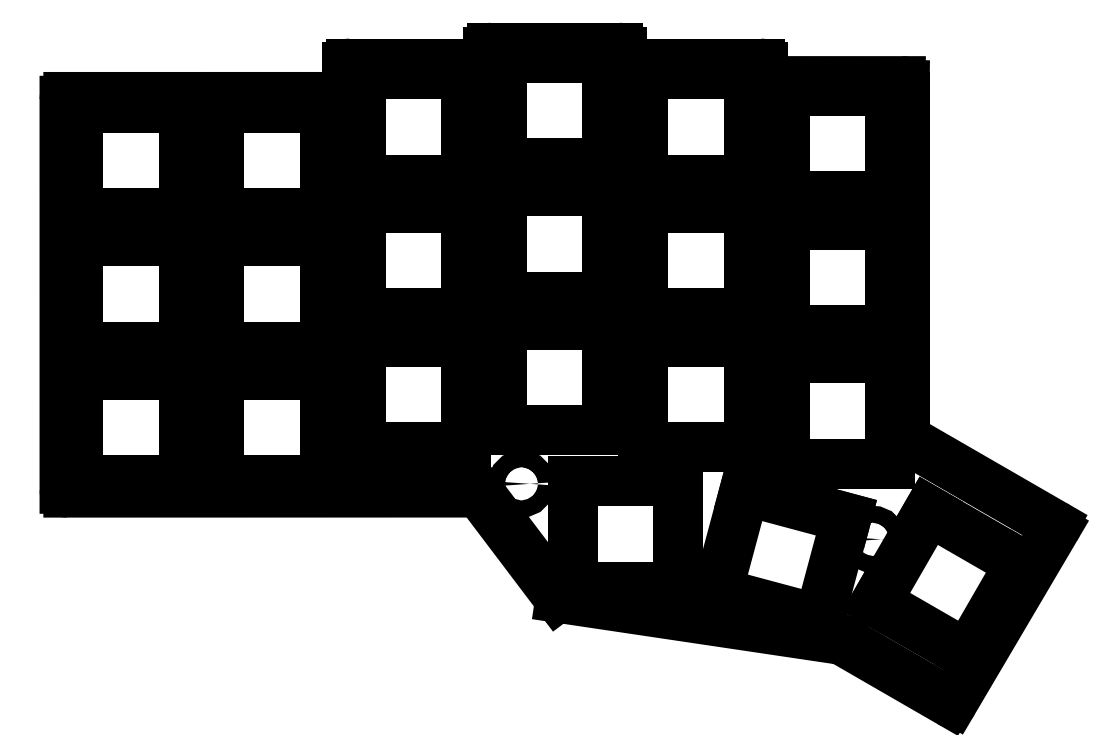
<metadata>
{"format":"dxf","ext":"dxf","renderer":"ezdxf+matplotlib","layout":"modelspace","background":"white","min_lineweight":24,"dpi":150}
</metadata>
<code>
0
SECTION
2
ENTITIES
0
LINE
8
0
10
91.32
20
-108
11
91.32
21
-57.2
0
LINE
8
0
10
91.82
20
-56.7
11
127.8
21
-56.7
0
LINE
8
0
10
128.3
20
-56.2
11
128.3
21
-52.83
0
LINE
8
0
10
128.8
20
-52.33
11
146.3
21
-52.33
0
LINE
8
0
10
146.8
20
-51.83
11
146.8
21
-50.75
0
LINE
8
0
10
147.3
20
-50.25
11
163.8
21
-50.25
0
LINE
8
0
10
164.3
20
-50.75
11
164.3
21
-51.83
0
LINE
8
0
10
164.8
20
-52.33
11
182.3
21
-52.33
0
LINE
8
0
10
182.8
20
-52.83
11
182.8
21
-54.12
0
LINE
8
0
10
183.3
20
-54.62
11
200.8
21
-54.63
0
LINE
8
0
10
201.3
20
-55.13
11
201.3
21
-56.7
0
LINE
8
0
10
201.3
20
-56.71
11
201.3
21
-101.1
0
LINE
8
0
10
201.6
20
-101.5
11
220.8
21
-112.7
0
LINE
8
0
10
221
20
-113.3
11
207.8
21
-135.7
0
LINE
8
0
10
207.1
20
-135.9
11
193.2
21
-127.9
0
LINE
8
0
10
193
20
-127.8
11
156.2
21
-122.3
0
LINE
8
0
10
155.9
20
-122.1
11
145.8
21
-108.7
0
LINE
8
0
10
145.4
20
-108.5
11
91.82
21
-108.5
0
ARC
8
0
10
91.82
20
-57.2
40
0.5
50
90
51
180
0
ARC
8
0
10
127.8
20
-56.2
40
0.5
50
270
51
0
0
ARC
8
0
10
128.8
20
-52.83
40
0.5
50
90
51
180
0
ARC
8
0
10
146.3
20
-51.83
40
0.5
50
270
51
0
0
ARC
8
0
10
147.3
20
-50.75
40
0.5
50
90
51
180
0
ARC
8
0
10
163.8
20
-50.75
40
0.5
50
0
51
90
0
ARC
8
0
10
164.8
20
-51.83
40
0.5
50
180
51
270
0
ARC
8
0
10
182.3
20
-52.83
40
0.5
50
0
51
90
0
ARC
8
0
10
183.3
20
-54.12
40
0.5
50
180
51
270
0
ARC
8
0
10
200.8
20
-55.13
40
0.5
50
359.3
51
89.99
0
ARC
8
0
10
201.8
20
-56.71
40
0.5
50
179.3
51
180
0
ARC
8
0
10
201.8
20
-101.1
40
0.5
50
180
51
240
0
ARC
8
0
10
220.6
20
-113.1
40
0.5
50
329.5
51
60
0
ARC
8
0
10
207.4
20
-135.5
40
0.5
50
240
51
329.5
0
ARC
8
0
10
192.9
20
-128.3
40
0.5
50
60
51
81.54
0
ARC
8
0
10
156.3
20
-121.8
40
0.5
50
217.1
51
261.5
0
ARC
8
0
10
145.4
20
-109
40
0.5
50
37.11
51
90.01
0
ARC
8
0
10
91.82
20
-108
40
0.5
50
180
51
270
0
LINE
8
0
10
93.1
20
-106.9
11
106.9
21
-106.9
0
LINE
8
0
10
106.9
20
-106.9
11
106.9
21
-93.1
0
LINE
8
0
10
106.9
20
-93.1
11
93.1
21
-93.1
0
LINE
8
0
10
93.1
20
-93.1
11
93.1
21
-106.9
0
LINE
8
0
10
93.1
20
-89.4
11
106.9
21
-89.4
0
LINE
8
0
10
106.9
20
-89.4
11
106.9
21
-75.6
0
LINE
8
0
10
106.9
20
-75.6
11
93.1
21
-75.6
0
LINE
8
0
10
93.1
20
-75.6
11
93.1
21
-89.4
0
LINE
8
0
10
93.1
20
-71.9
11
106.9
21
-71.9
0
LINE
8
0
10
106.9
20
-71.9
11
106.9
21
-58.1
0
LINE
8
0
10
106.9
20
-58.1
11
93.1
21
-58.1
0
LINE
8
0
10
93.1
20
-58.1
11
93.1
21
-71.9
0
LINE
8
0
10
111.6
20
-106.9
11
125.4
21
-106.9
0
LINE
8
0
10
125.4
20
-106.9
11
125.4
21
-93.1
0
LINE
8
0
10
125.4
20
-93.1
11
111.6
21
-93.1
0
LINE
8
0
10
111.6
20
-93.1
11
111.6
21
-106.9
0
LINE
8
0
10
111.6
20
-89.4
11
125.4
21
-89.4
0
LINE
8
0
10
125.4
20
-89.4
11
125.4
21
-75.6
0
LINE
8
0
10
125.4
20
-75.6
11
111.6
21
-75.6
0
LINE
8
0
10
111.6
20
-75.6
11
111.6
21
-89.4
0
LINE
8
0
10
111.6
20
-71.9
11
125.4
21
-71.9
0
LINE
8
0
10
125.4
20
-71.9
11
125.4
21
-58.1
0
LINE
8
0
10
125.4
20
-58.1
11
111.6
21
-58.1
0
LINE
8
0
10
111.6
20
-58.1
11
111.6
21
-71.9
0
LINE
8
0
10
130.1
20
-102.5
11
143.9
21
-102.5
0
LINE
8
0
10
143.9
20
-102.5
11
143.9
21
-88.72
0
LINE
8
0
10
143.9
20
-88.72
11
130.1
21
-88.72
0
LINE
8
0
10
130.1
20
-88.72
11
130.1
21
-102.5
0
LINE
8
0
10
130.1
20
-85.03
11
143.9
21
-85.03
0
LINE
8
0
10
143.9
20
-85.03
11
143.9
21
-71.22
0
LINE
8
0
10
143.9
20
-71.22
11
130.1
21
-71.22
0
LINE
8
0
10
130.1
20
-71.22
11
130.1
21
-85.03
0
LINE
8
0
10
130.1
20
-67.53
11
143.9
21
-67.53
0
LINE
8
0
10
143.9
20
-67.53
11
143.9
21
-53.73
0
LINE
8
0
10
143.9
20
-53.73
11
130.1
21
-53.73
0
LINE
8
0
10
130.1
20
-53.73
11
130.1
21
-67.53
0
LINE
8
0
10
148.6
20
-100.3
11
162.4
21
-100.3
0
LINE
8
0
10
162.4
20
-100.3
11
162.4
21
-86.54
0
LINE
8
0
10
162.4
20
-86.54
11
148.6
21
-86.54
0
LINE
8
0
10
148.6
20
-86.54
11
148.6
21
-100.3
0
LINE
8
0
10
148.6
20
-82.84
11
162.4
21
-82.84
0
LINE
8
0
10
162.4
20
-82.84
11
162.4
21
-69.04
0
LINE
8
0
10
162.4
20
-69.04
11
148.6
21
-69.04
0
LINE
8
0
10
148.6
20
-69.04
11
148.6
21
-82.84
0
LINE
8
0
10
148.6
20
-65.34
11
162.4
21
-65.34
0
LINE
8
0
10
162.4
20
-65.34
11
162.4
21
-51.54
0
LINE
8
0
10
162.4
20
-51.54
11
148.6
21
-51.54
0
LINE
8
0
10
148.6
20
-51.54
11
148.6
21
-65.34
0
LINE
8
0
10
167.1
20
-102.5
11
180.9
21
-102.5
0
LINE
8
0
10
180.9
20
-102.5
11
180.9
21
-88.72
0
LINE
8
0
10
180.9
20
-88.72
11
167.1
21
-88.72
0
LINE
8
0
10
167.1
20
-88.72
11
167.1
21
-102.5
0
LINE
8
0
10
167.1
20
-85.03
11
180.9
21
-85.03
0
LINE
8
0
10
180.9
20
-85.03
11
180.9
21
-71.22
0
LINE
8
0
10
180.9
20
-71.22
11
167.1
21
-71.22
0
LINE
8
0
10
167.1
20
-71.22
11
167.1
21
-85.03
0
LINE
8
0
10
167.1
20
-67.53
11
180.9
21
-67.53
0
LINE
8
0
10
180.9
20
-67.53
11
180.9
21
-53.73
0
LINE
8
0
10
180.9
20
-53.73
11
167.1
21
-53.73
0
LINE
8
0
10
167.1
20
-53.73
11
167.1
21
-67.53
0
LINE
8
0
10
185.6
20
-104.7
11
199.4
21
-104.7
0
LINE
8
0
10
199.4
20
-104.7
11
199.4
21
-90.91
0
LINE
8
0
10
199.4
20
-90.91
11
185.6
21
-90.91
0
LINE
8
0
10
185.6
20
-90.91
11
185.6
21
-104.7
0
LINE
8
0
10
185.6
20
-87.21
11
199.4
21
-87.21
0
LINE
8
0
10
199.4
20
-87.21
11
199.4
21
-73.41
0
LINE
8
0
10
199.4
20
-73.41
11
185.6
21
-73.41
0
LINE
8
0
10
185.6
20
-73.41
11
185.6
21
-87.21
0
LINE
8
0
10
185.6
20
-69.71
11
199.4
21
-69.71
0
LINE
8
0
10
199.4
20
-69.71
11
199.4
21
-55.91
0
LINE
8
0
10
199.4
20
-55.91
11
185.6
21
-55.91
0
LINE
8
0
10
185.6
20
-55.91
11
185.6
21
-69.71
0
LINE
8
0
10
157.8
20
-120.8
11
171.7
21
-120.8
0
LINE
8
0
10
171.7
20
-120.8
11
171.7
21
-107
0
LINE
8
0
10
171.7
20
-107
11
157.8
21
-107
0
LINE
8
0
10
157.8
20
-107
11
157.8
21
-120.8
0
LINE
8
0
10
176.8
20
-121.6
11
190.1
21
-125.1
0
LINE
8
0
10
190.1
20
-125.1
11
193.7
21
-111.8
0
LINE
8
0
10
193.7
20
-111.8
11
180.4
21
-108.2
0
LINE
8
0
10
180.4
20
-108.2
11
176.8
21
-121.6
0
LINE
8
0
10
209.5
20
-129.7
11
216.4
21
-117.8
0
LINE
8
0
10
216.4
20
-117.8
11
204.5
21
-110.9
0
LINE
8
0
10
204.5
20
-110.9
11
197.6
21
-122.8
0
LINE
8
0
10
197.6
20
-122.8
11
209.5
21
-129.7
0
CIRCLE
8
0
10
109.2
20
-73.75
40
1.1
0
CIRCLE
8
0
10
109.2
20
-91.25
40
1.1
0
CIRCLE
8
0
10
183.2
20
-70.42
40
1.1
0
CIRCLE
8
0
10
151.2
20
-107.4
40
1.1
0
CIRCLE
8
0
10
197.2
20
-114.6
40
1.1
0
ENDSEC
0
EOF

</code>
